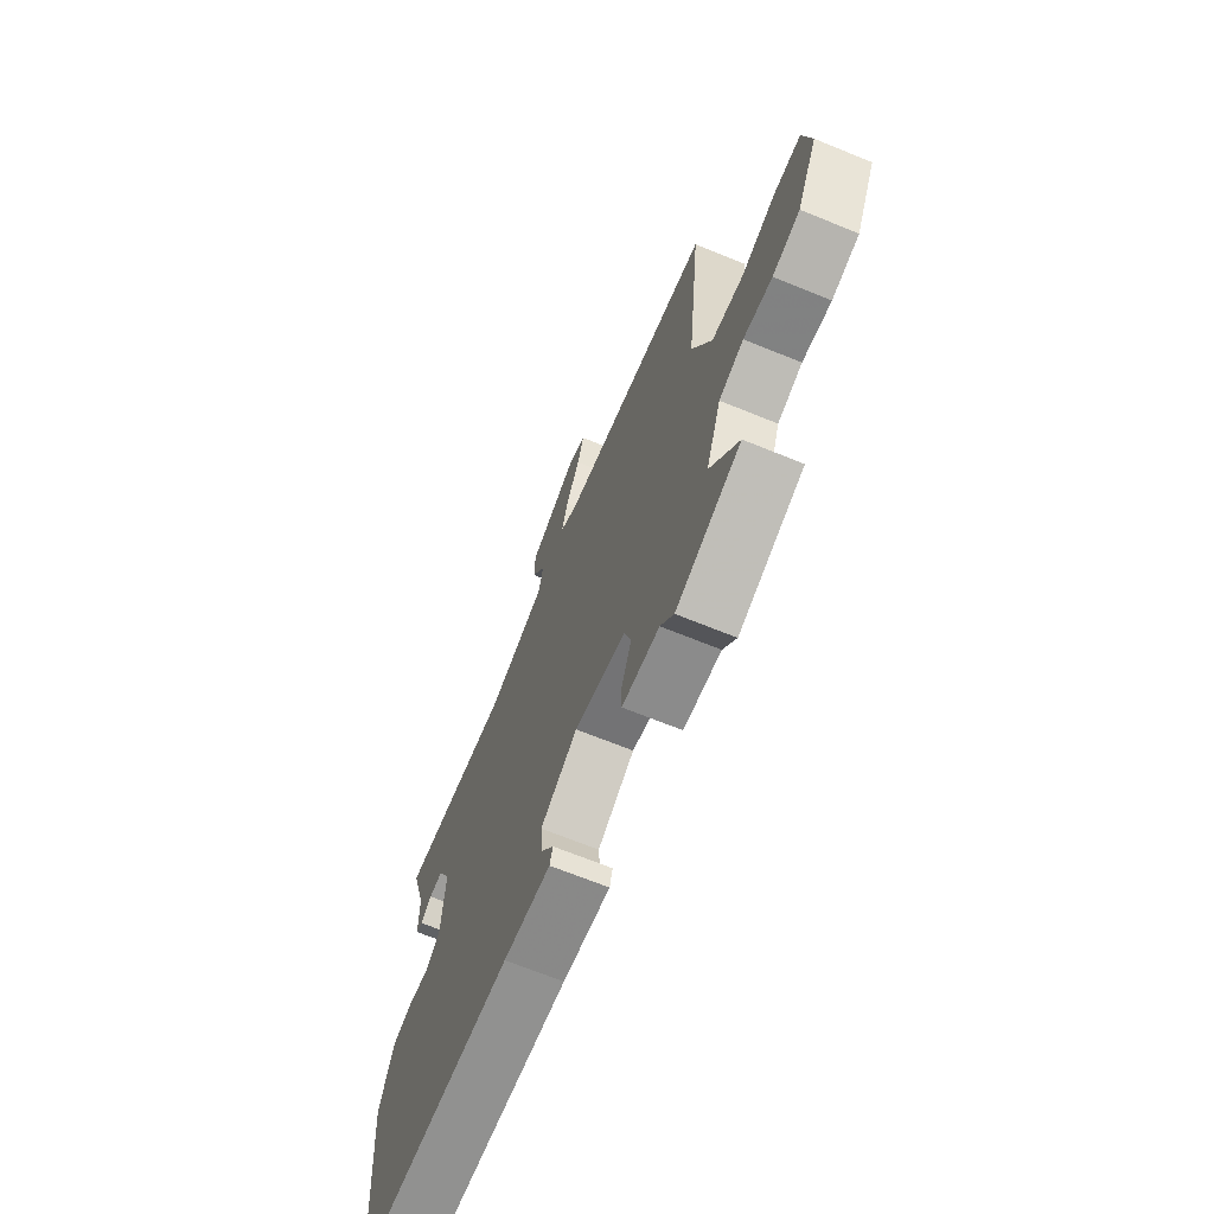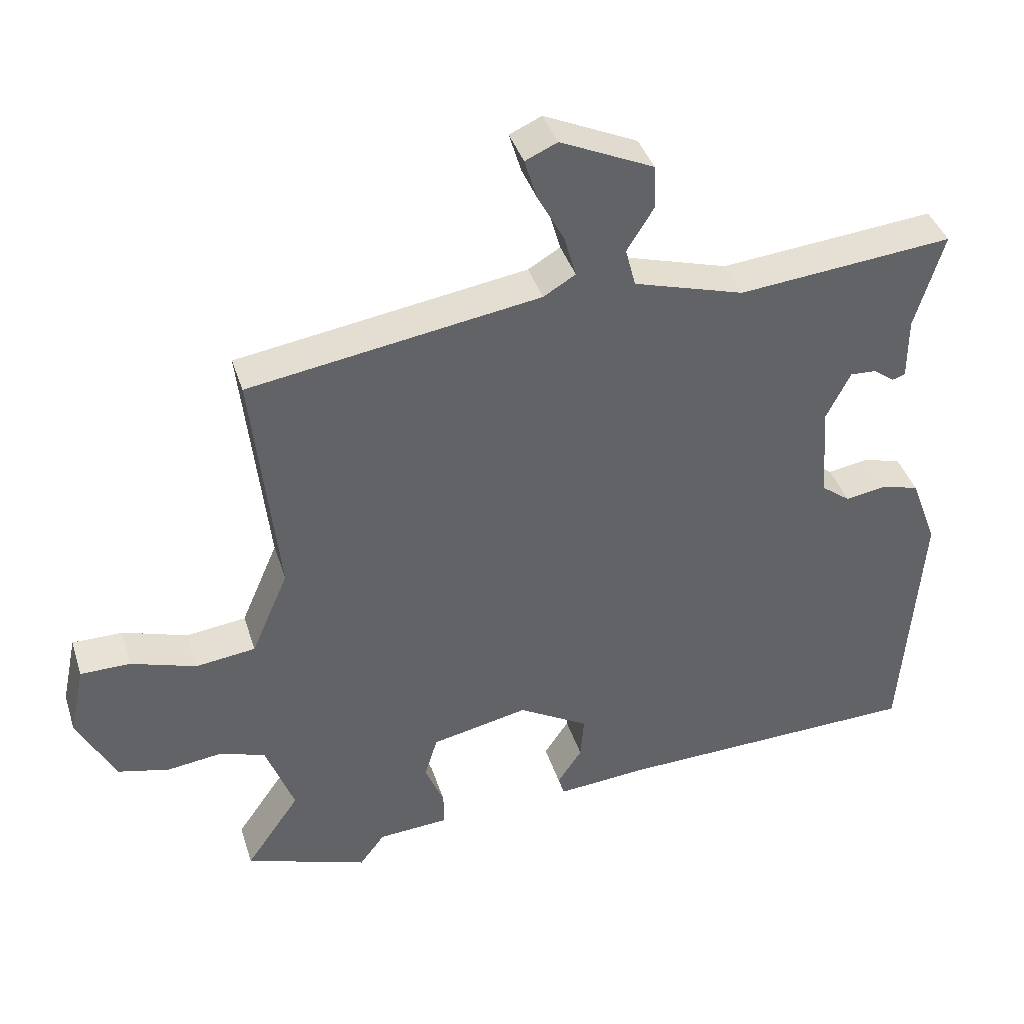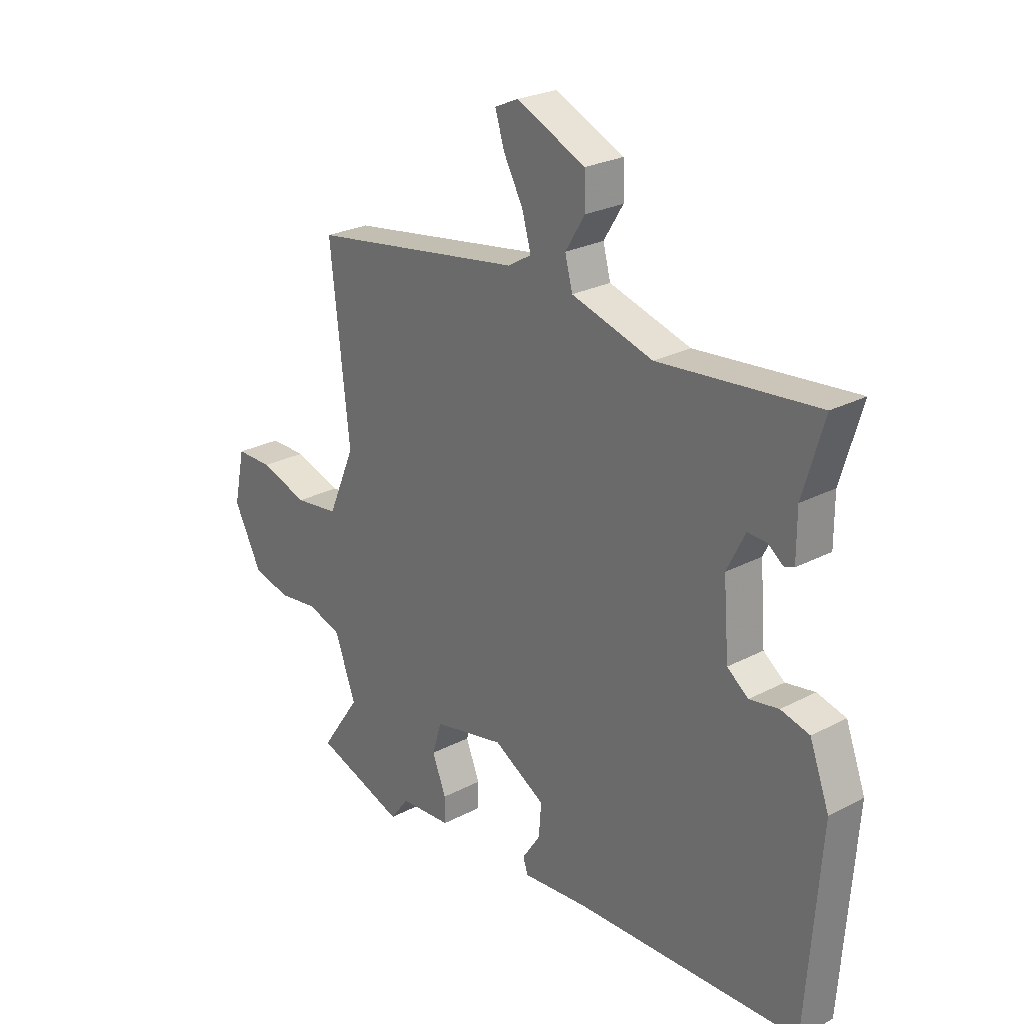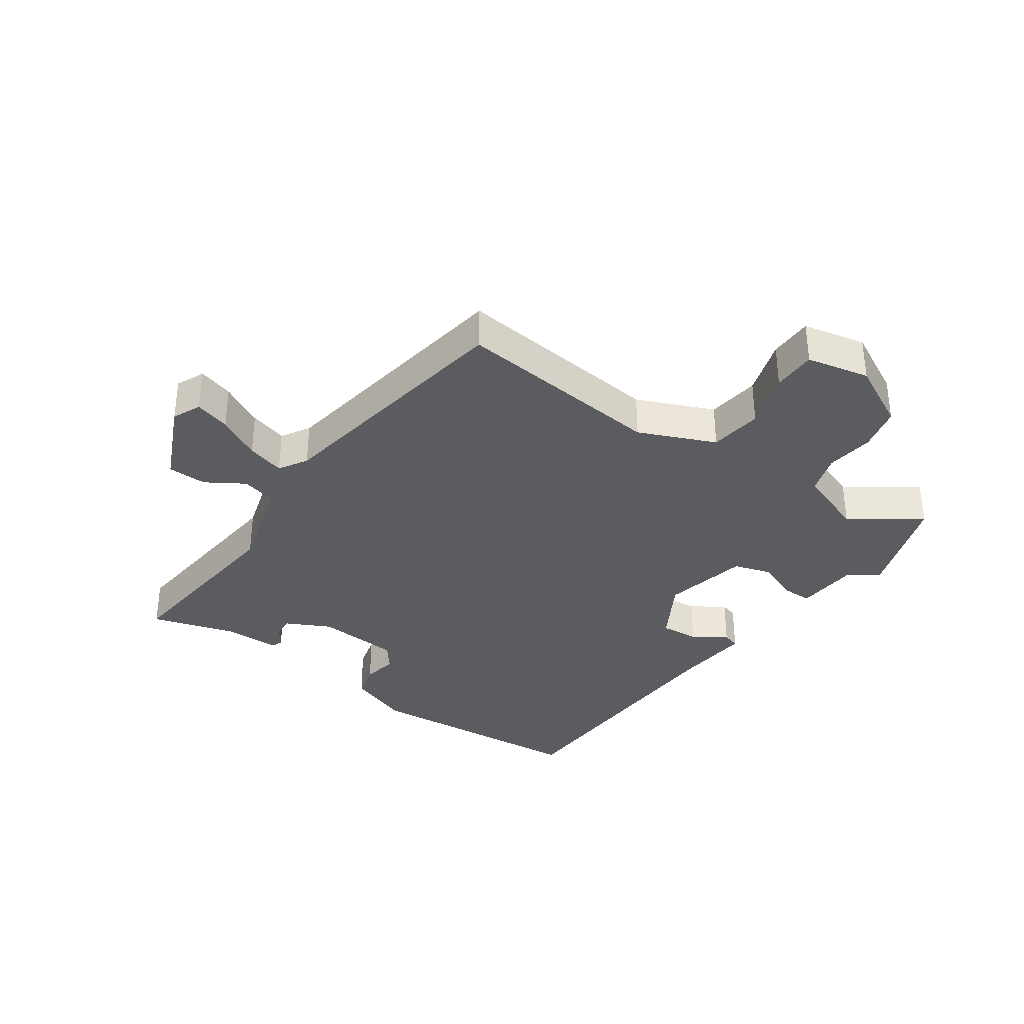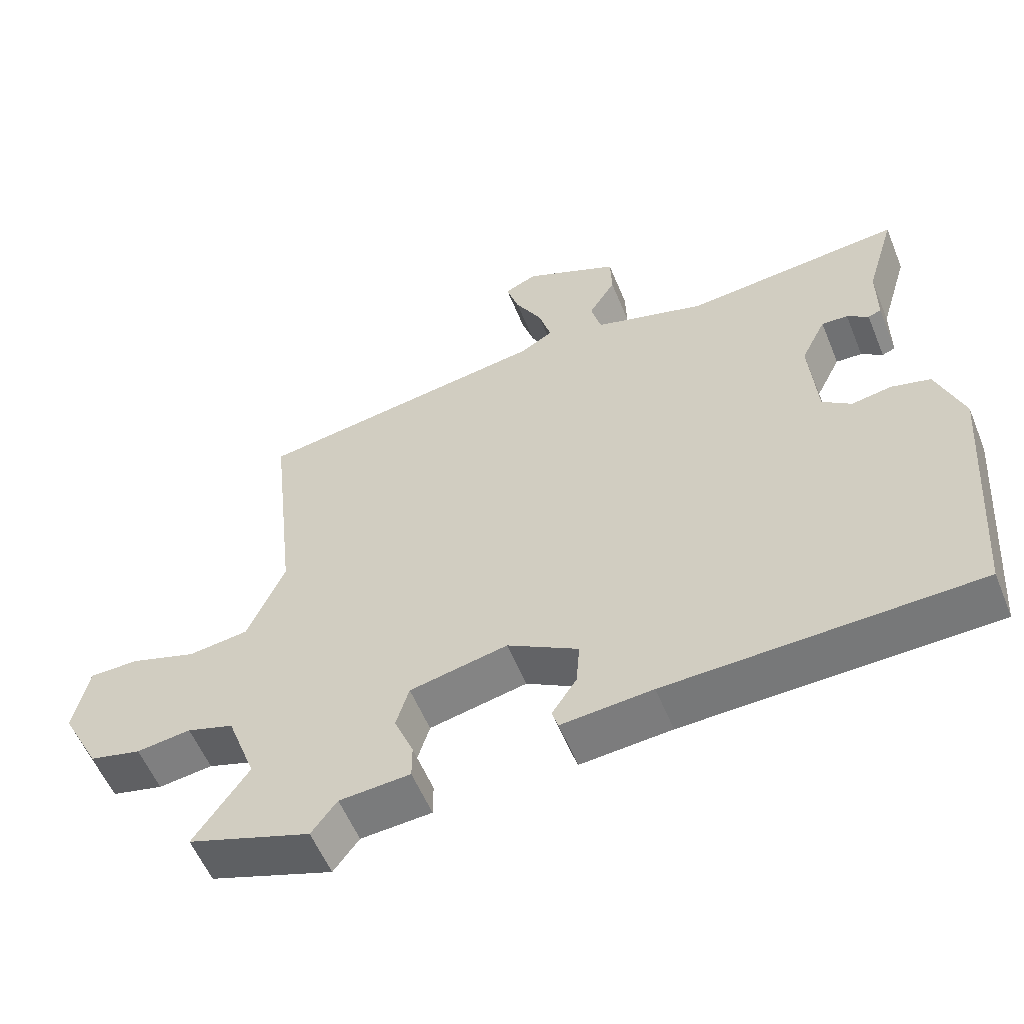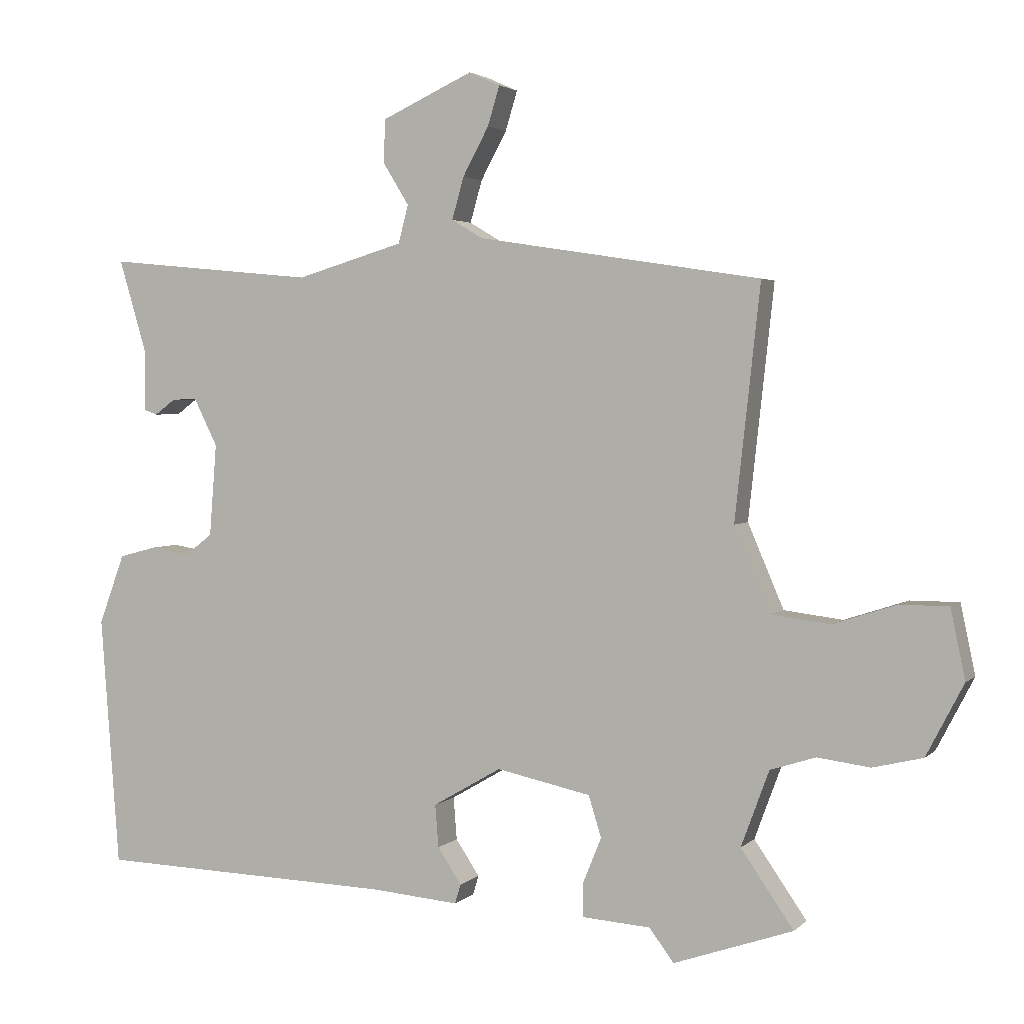
<metadata>
{"format":"obj","ext":"obj","renderer":"f3d","projection":"perspective","resolution":1024,"background":"white","views":[{"elev":-67.6,"azim":67.7,"up":"+Z"},{"elev":39.8,"azim":163.0,"up":"+Z"},{"elev":25.3,"azim":-130.3,"up":"+Z"},{"elev":-34.8,"azim":55.0,"up":"+Y"},{"elev":-56.6,"azim":-157.9,"up":"+Z"},{"elev":3.0,"azim":21.8,"up":"+Z"}]}
</metadata>
<code>
v 0.543 0.07 0.457
v 0.505 0.07 0.109
v 0.559 0.07 -0.017
v 0.647 0.07 -0.028
v 0.742 0.07 0.003
v 0.815 0.07 0.003
v 0.837 0.07 -0.101
v 0.781 0.07 -0.209
v 0.706 0.07 -0.227
v 0.627 0.07 -0.217
v 0.559 0.07 -0.239
v 0.517 0.07 -0.353
v 0.596 0.07 -0.467
v 0.417 0.07 -0.529
v 0.38 0.07 -0.48
v 0.277 0.07 -0.473
v 0.277 0.07 -0.423
v 0.305 0.07 -0.354
v 0.286 0.07 -0.292
v 0.144 0.07 -0.262
v 0.041 0.07 -0.322
v 0.046 0.07 -0.386
v 0.082 0.07 -0.44
v 0.073 0.07 -0.469
v -0.059 0.07 -0.458
v -0.507 0.07 -0.445
v -0.535 0.07 -0.067
v -0.496 0.07 0.038
v -0.439 0.07 0.053
v -0.381 0.07 0.043
v -0.339 0.07 0.075
v -0.328 0.07 0.214
v -0.364 0.07 0.286
v -0.402 0.07 0.284
v -0.433 0.07 0.261
v -0.452 0.07 0.268
v -0.452 0.07 0.359
v -0.494 0.07 0.5
v -0.179 0.07 0.47
v -0.017 0.07 0.518
v -0.002 0.07 0.575
v -0.041 0.07 0.638
v -0.039 0.07 0.703
v 0.098 0.07 0.766
v 0.145 0.07 0.745
v 0.127 0.07 0.686
v 0.088 0.07 0.614
v 0.07 0.07 0.551
v 0.117 0.07 0.523
v 0.543 0 0.457
v 0.505 0 0.109
v 0.559 0 -0.017
v 0.647 0 -0.028
v 0.742 0 0.003
v 0.815 0 0.003
v 0.837 0 -0.101
v 0.781 0 -0.209
v 0.706 0 -0.227
v 0.627 0 -0.217
v 0.559 0 -0.239
v 0.517 0 -0.353
v 0.596 0 -0.467
v 0.417 0 -0.529
v 0.38 0 -0.48
v 0.277 0 -0.473
v 0.277 0 -0.423
v 0.305 0 -0.354
v 0.286 0 -0.292
v 0.144 0 -0.262
v 0.041 0 -0.322
v 0.046 0 -0.386
v 0.082 0 -0.44
v 0.073 0 -0.469
v -0.059 0 -0.458
v -0.507 0 -0.445
v -0.535 0 -0.067
v -0.496 0 0.038
v -0.439 0 0.053
v -0.381 0 0.043
v -0.339 0 0.075
v -0.328 0 0.214
v -0.364 0 0.286
v -0.402 0 0.284
v -0.433 0 0.261
v -0.452 0 0.268
v -0.452 0 0.359
v -0.494 0 0.5
v -0.179 0 0.47
v -0.017 0 0.518
v -0.002 0 0.575
v -0.041 0 0.638
v -0.039 0 0.703
v 0.098 0 0.766
v 0.145 0 0.745
v 0.127 0 0.686
v 0.088 0 0.614
v 0.07 0 0.551
v 0.117 0 0.523
f 45 46 47
f 44 45 47
f 43 44 47
f 42 43 47
f 41 42 47
f 40 41 47 48
f 37 38 39
f 36 37 39
f 35 36 39
f 34 35 39
f 33 34 39 40
f 40 48 49
f 33 40 49
f 32 33 49
f 28 29 30
f 27 28 30
f 26 27 30
f 25 26 30
f 25 30 31
f 24 25 31
f 23 24 31
f 22 23 31
f 21 22 31 32
f 15 16 17 18
f 15 18 19
f 14 15 19
f 13 14 19
f 12 13 19
f 11 12 19
f 10 11 19 20
f 8 9 10
f 7 8 10
f 6 7 10
f 5 6 10
f 4 5 10
f 3 4 10 20
f 49 1 2
f 32 49 2
f 21 32 2
f 20 21 2
f 2 3 20
f 96 95 94
f 96 94 93
f 96 93 92
f 96 92 91
f 96 91 90
f 97 96 90 89
f 88 87 86
f 88 86 85
f 88 85 84
f 88 84 83
f 89 88 83 82
f 98 97 89
f 98 89 82
f 98 82 81
f 79 78 77
f 79 77 76
f 79 76 75
f 79 75 74
f 80 79 74
f 80 74 73
f 80 73 72
f 80 72 71
f 81 80 71 70
f 67 66 65 64
f 68 67 64
f 68 64 63
f 68 63 62
f 68 62 61
f 68 61 60
f 69 68 60 59
f 59 58 57
f 59 57 56
f 59 56 55
f 59 55 54
f 59 54 53
f 69 59 53 52
f 51 50 98
f 51 98 81
f 51 81 70
f 51 70 69
f 69 52 51
f 1 50 51 2
f 2 51 52 3
f 3 52 53 4
f 4 53 54 5
f 5 54 55 6
f 6 55 56 7
f 7 56 57 8
f 8 57 58 9
f 9 58 59 10
f 10 59 60 11
f 11 60 61 12
f 12 61 62 13
f 13 62 63 14
f 14 63 64 15
f 15 64 65 16
f 16 65 66 17
f 17 66 67 18
f 18 67 68 19
f 19 68 69 20
f 20 69 70 21
f 21 70 71 22
f 22 71 72 23
f 23 72 73 24
f 24 73 74 25
f 25 74 75 26
f 26 75 76 27
f 27 76 77 28
f 28 77 78 29
f 29 78 79 30
f 30 79 80 31
f 31 80 81 32
f 32 81 82 33
f 33 82 83 34
f 34 83 84 35
f 35 84 85 36
f 36 85 86 37
f 37 86 87 38
f 38 87 88 39
f 39 88 89 40
f 40 89 90 41
f 41 90 91 42
f 42 91 92 43
f 43 92 93 44
f 44 93 94 45
f 45 94 95 46
f 46 95 96 47
f 47 96 97 48
f 48 97 98 49
f 49 98 50 1

</code>
